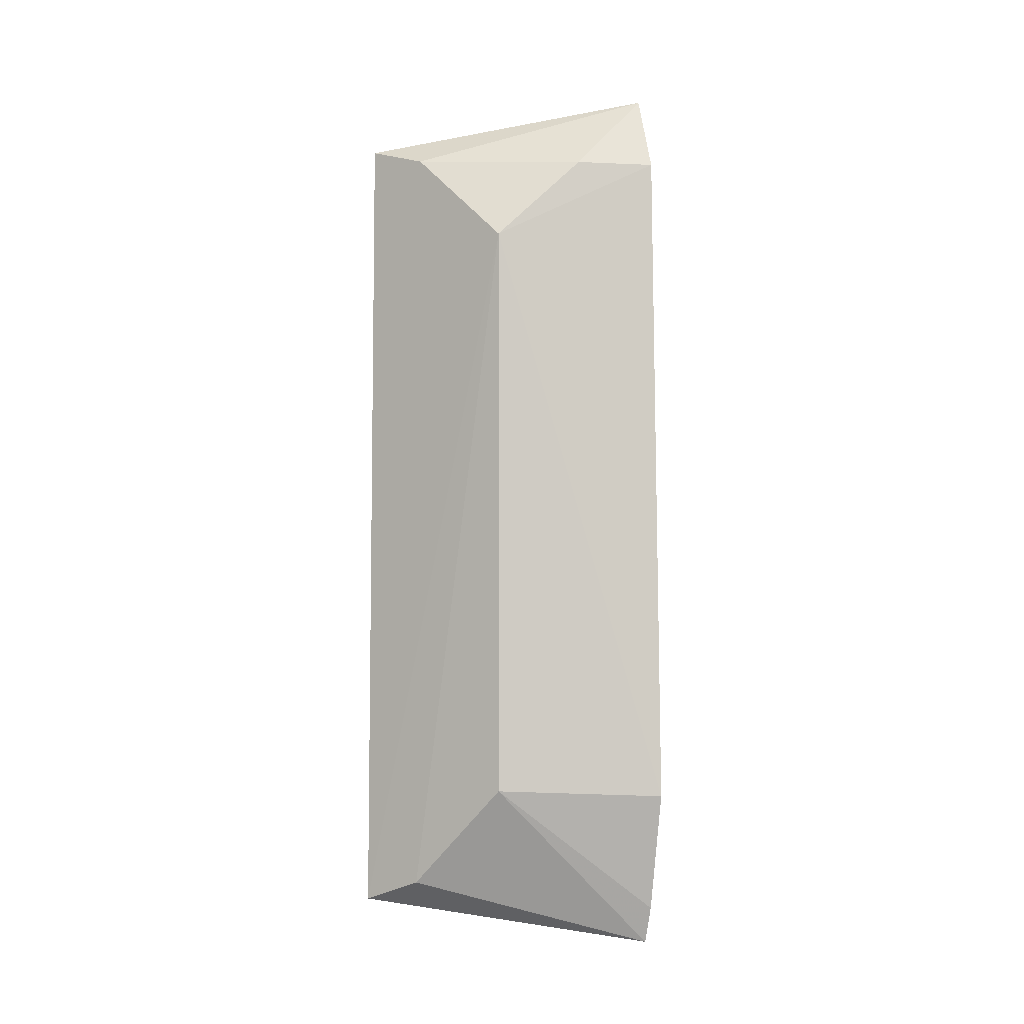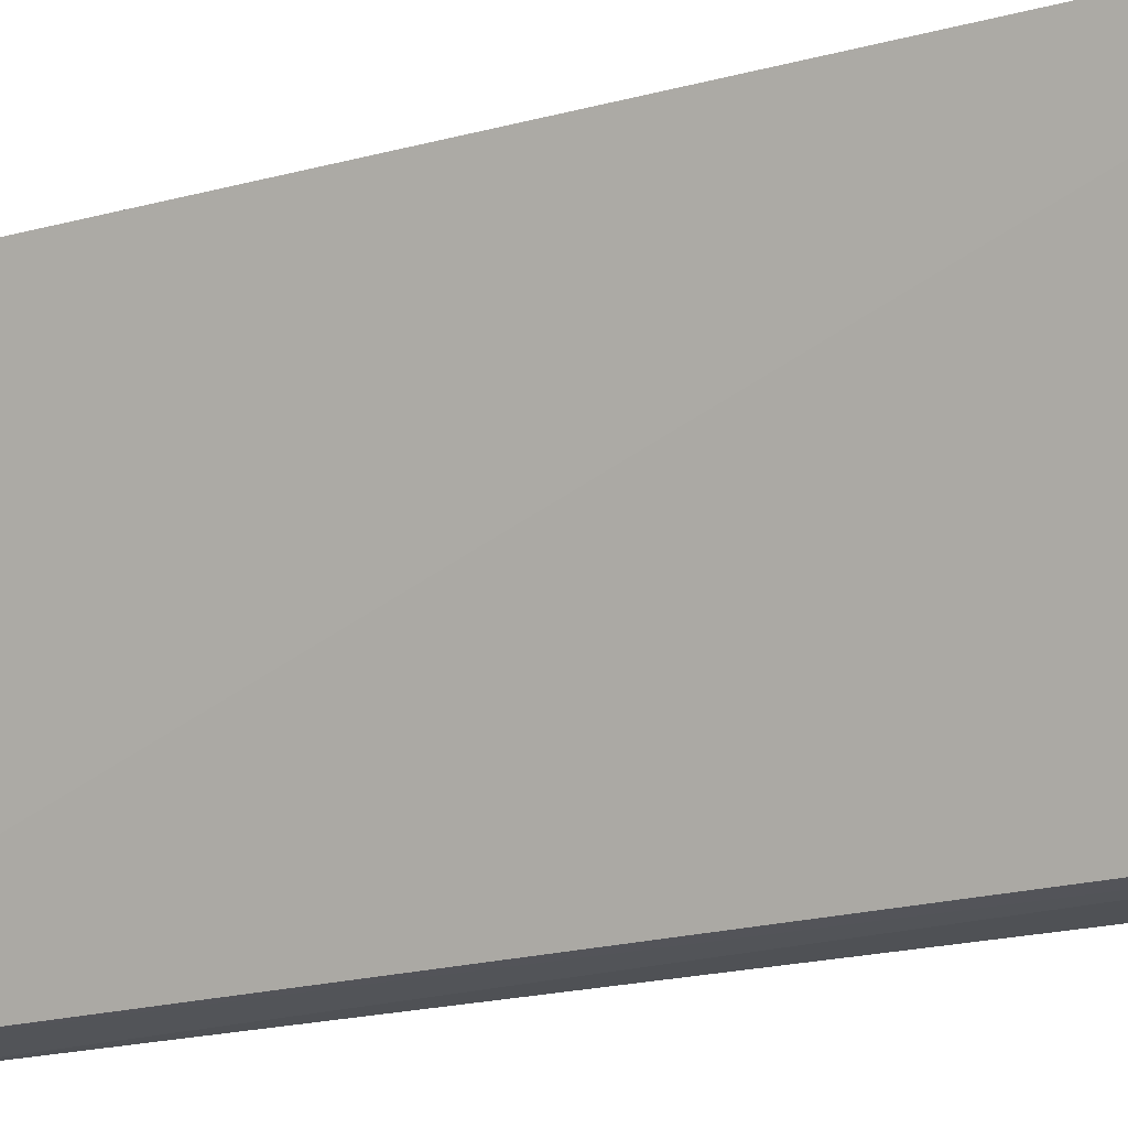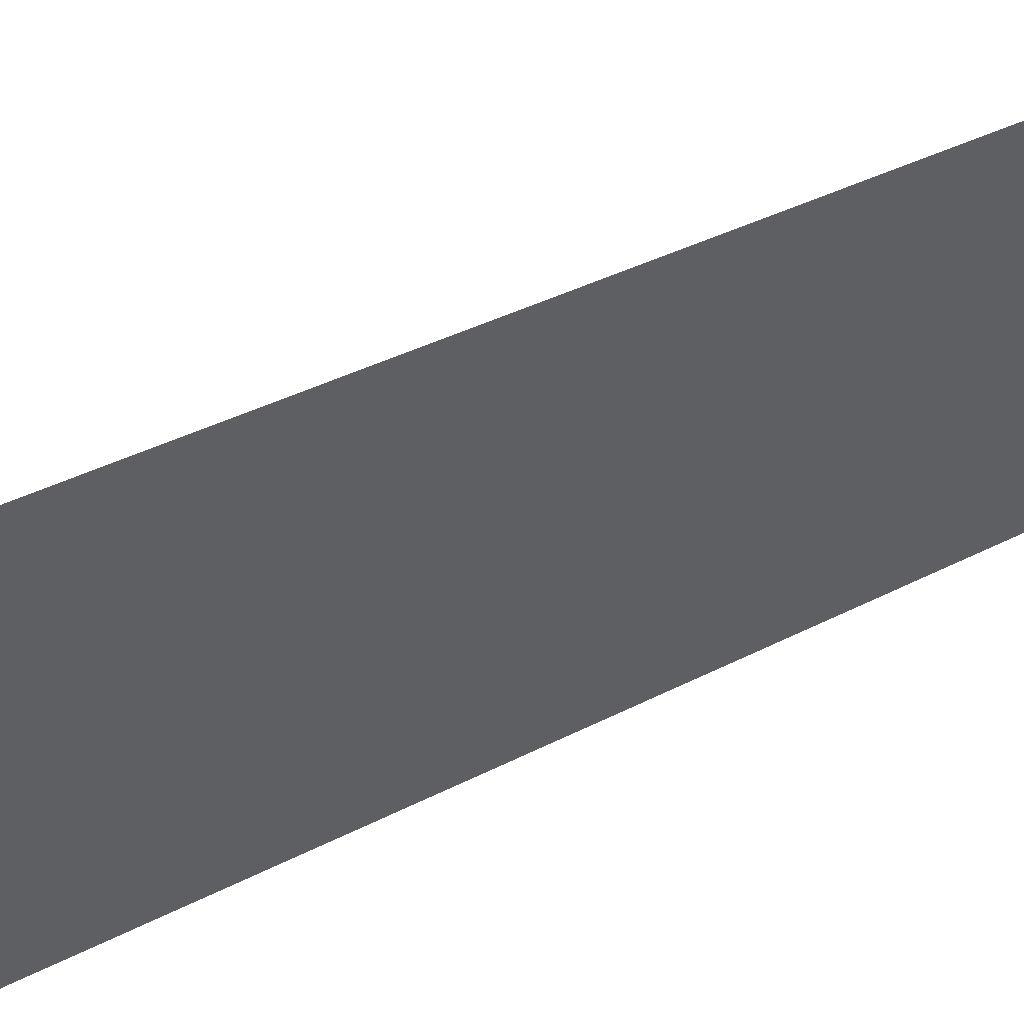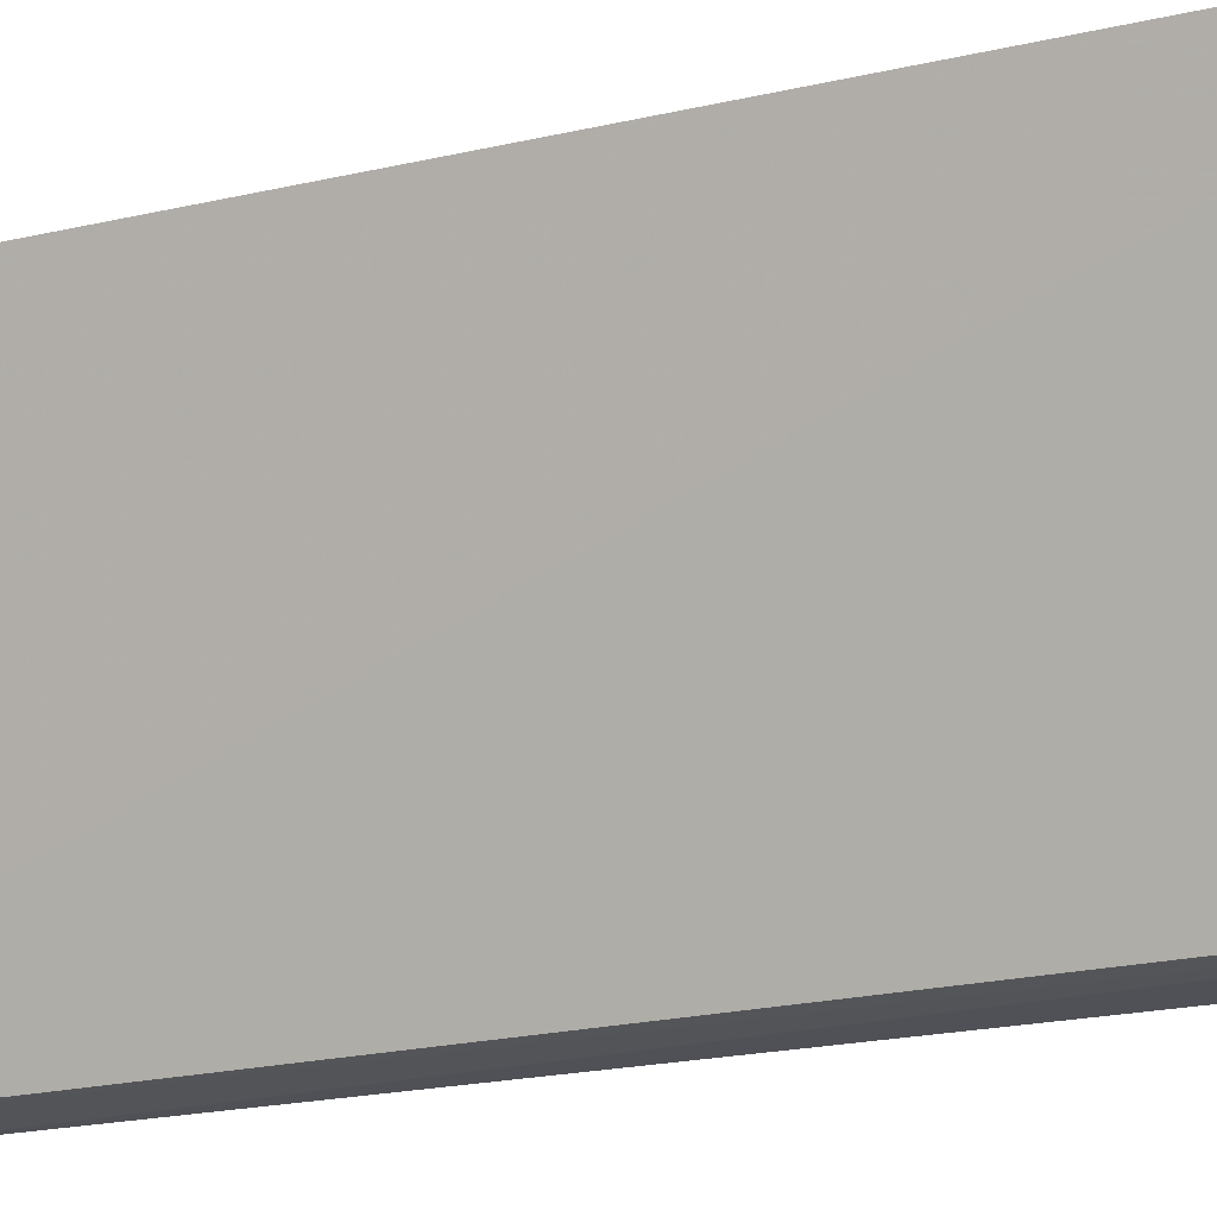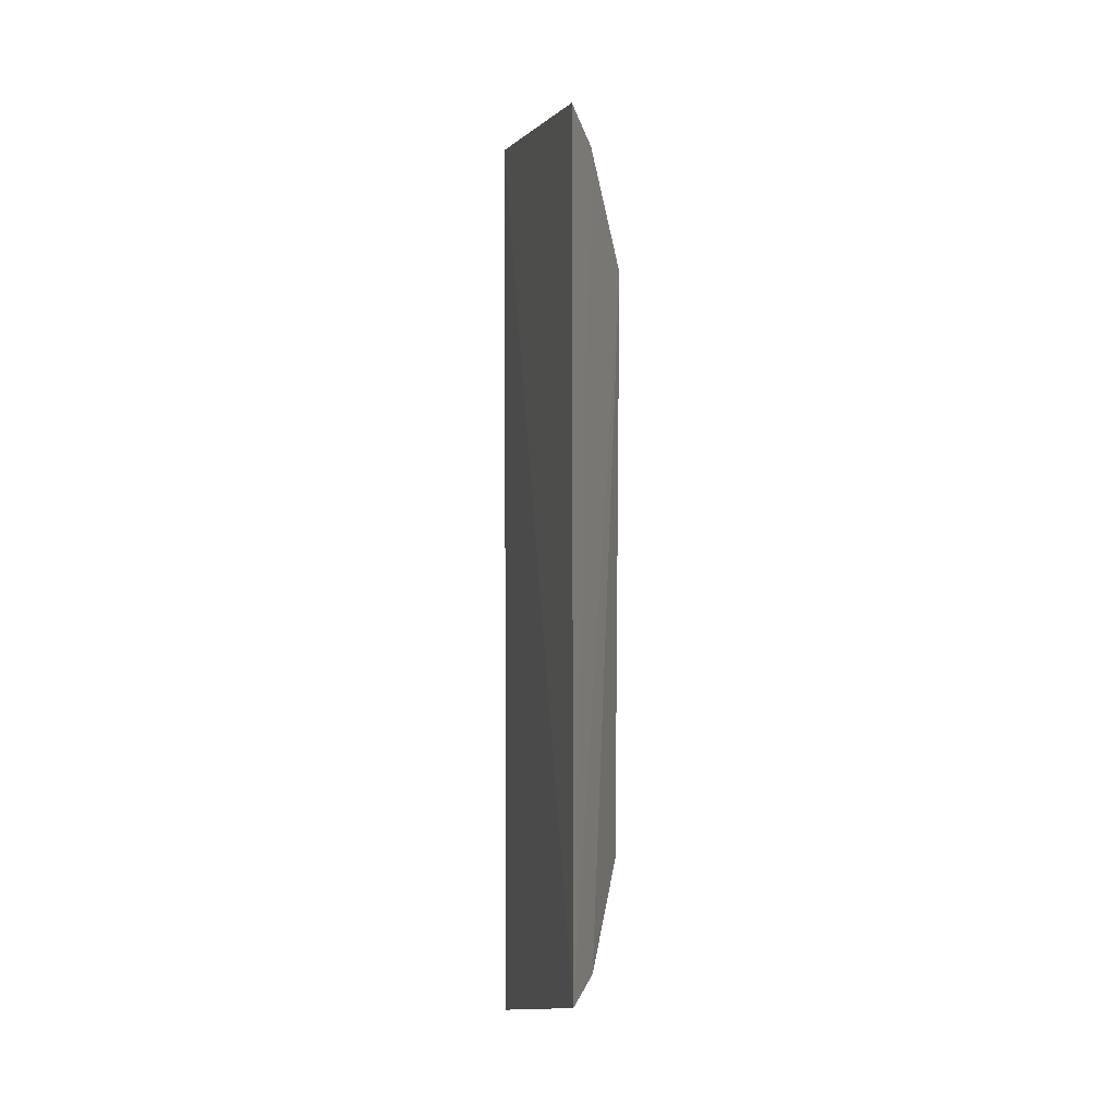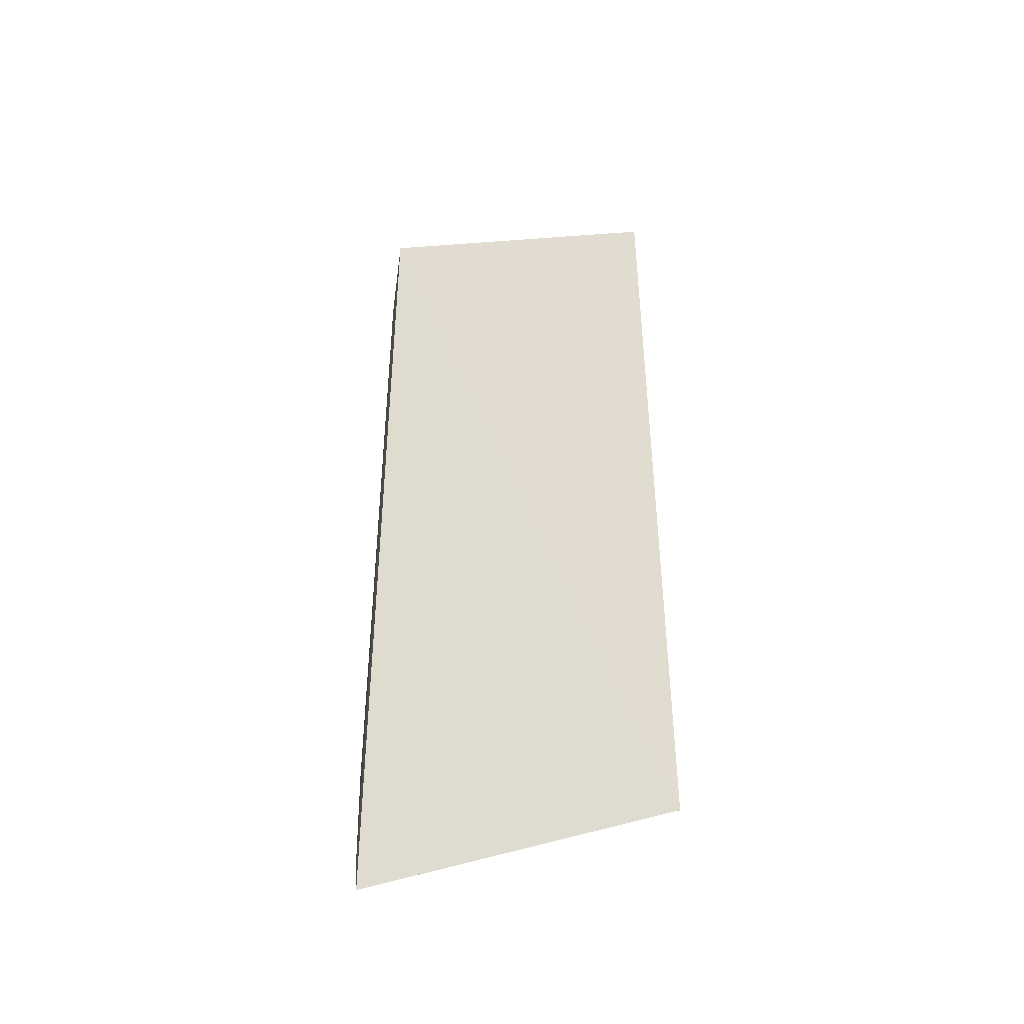
<metadata>
{"format":"obj","ext":"obj","renderer":"f3d","projection":"perspective","resolution":1024,"background":"white","views":[{"elev":-5.1,"azim":76.8,"up":"+Y"},{"elev":-18.6,"azim":-61.5,"up":"+Z"},{"elev":30.1,"azim":-128.8,"up":"+Z"},{"elev":-18.9,"azim":-64.8,"up":"+Z"},{"elev":-5.8,"azim":-32.9,"up":"+Y"},{"elev":-42.7,"azim":-96.6,"up":"+Y"}]}
</metadata>
<code>
v 0.1526 -0.1114 0.1441
v 0.1596 -0.08947 0.1437
v 0.1383 -0.1057 0.1836
v 0.1383 0.01032 0.1834
v 0.1519 0.01708 0.1441
v 0.1568 -0.006256 0.1676
v 0.156 -0.08862 0.1673
v 0.1569 0.005782 0.1436
v 0.1454 0.007336 0.1774
v 0.1547 -0.1062 0.1439
v 0.1453 -0.1026 0.1775
v 0.1564 0.005603 0.155
f 5 1 3
f 5 3 4
f 7 2 6
f 8 6 2
f 9 4 3
f 9 3 6
f 9 5 4
f 10 7 1
f 10 2 7
f 10 8 2
f 10 1 5
f 10 5 8
f 11 3 1
f 11 1 7
f 11 7 6
f 11 6 3
f 12 8 5
f 12 6 8
f 12 9 6
f 12 5 9

</code>
